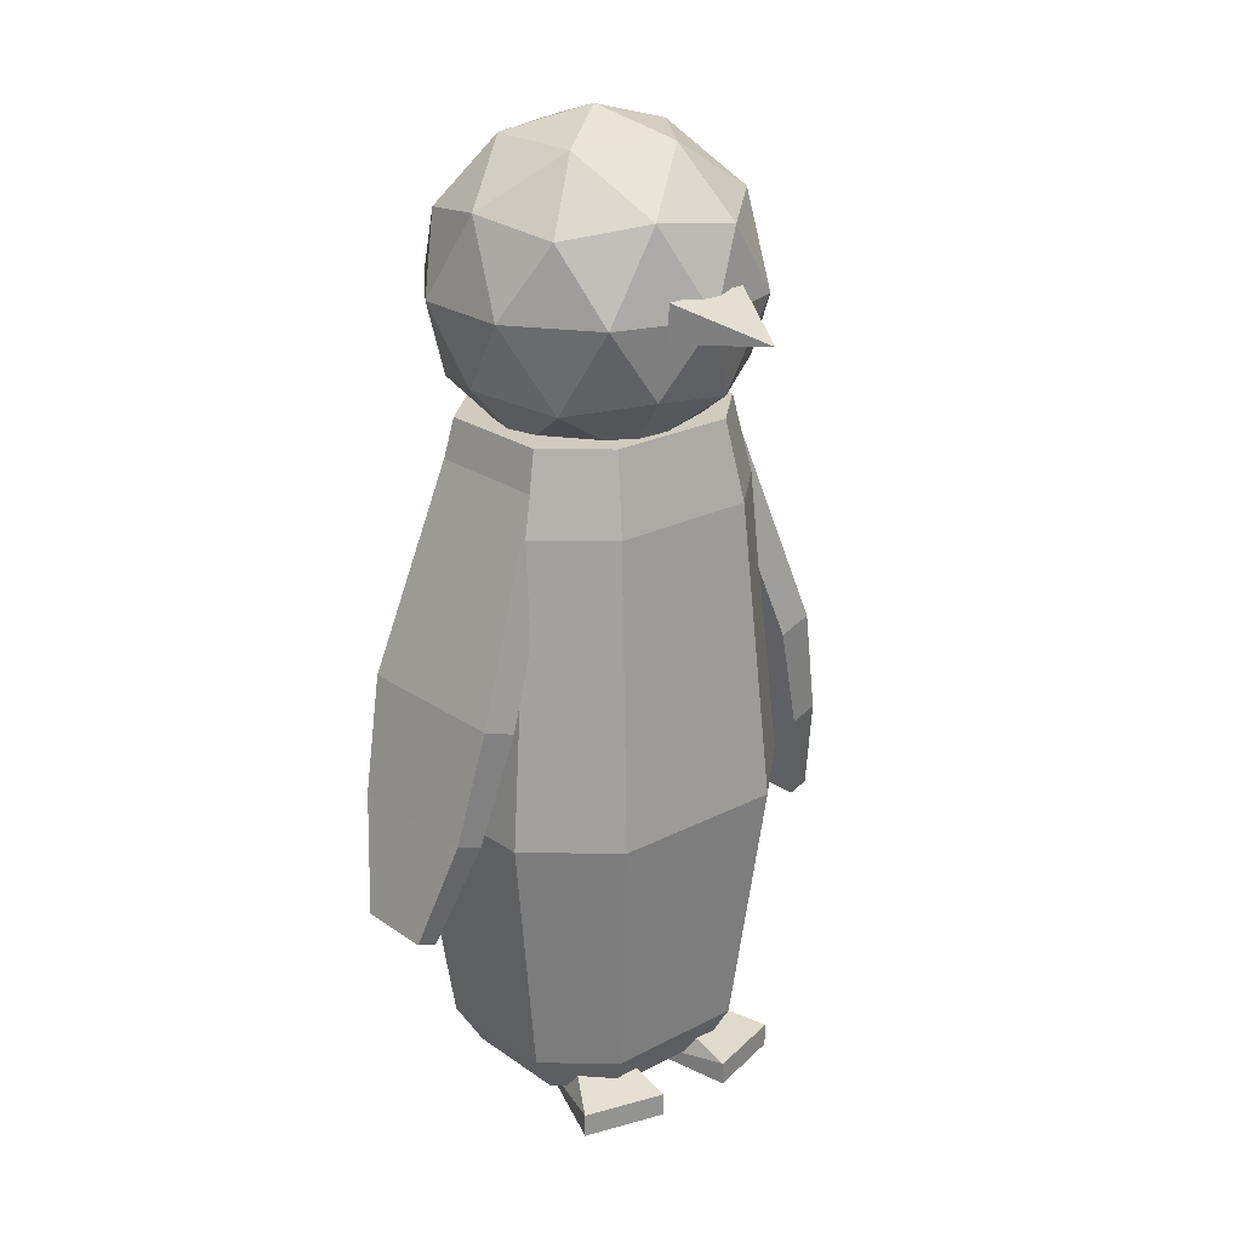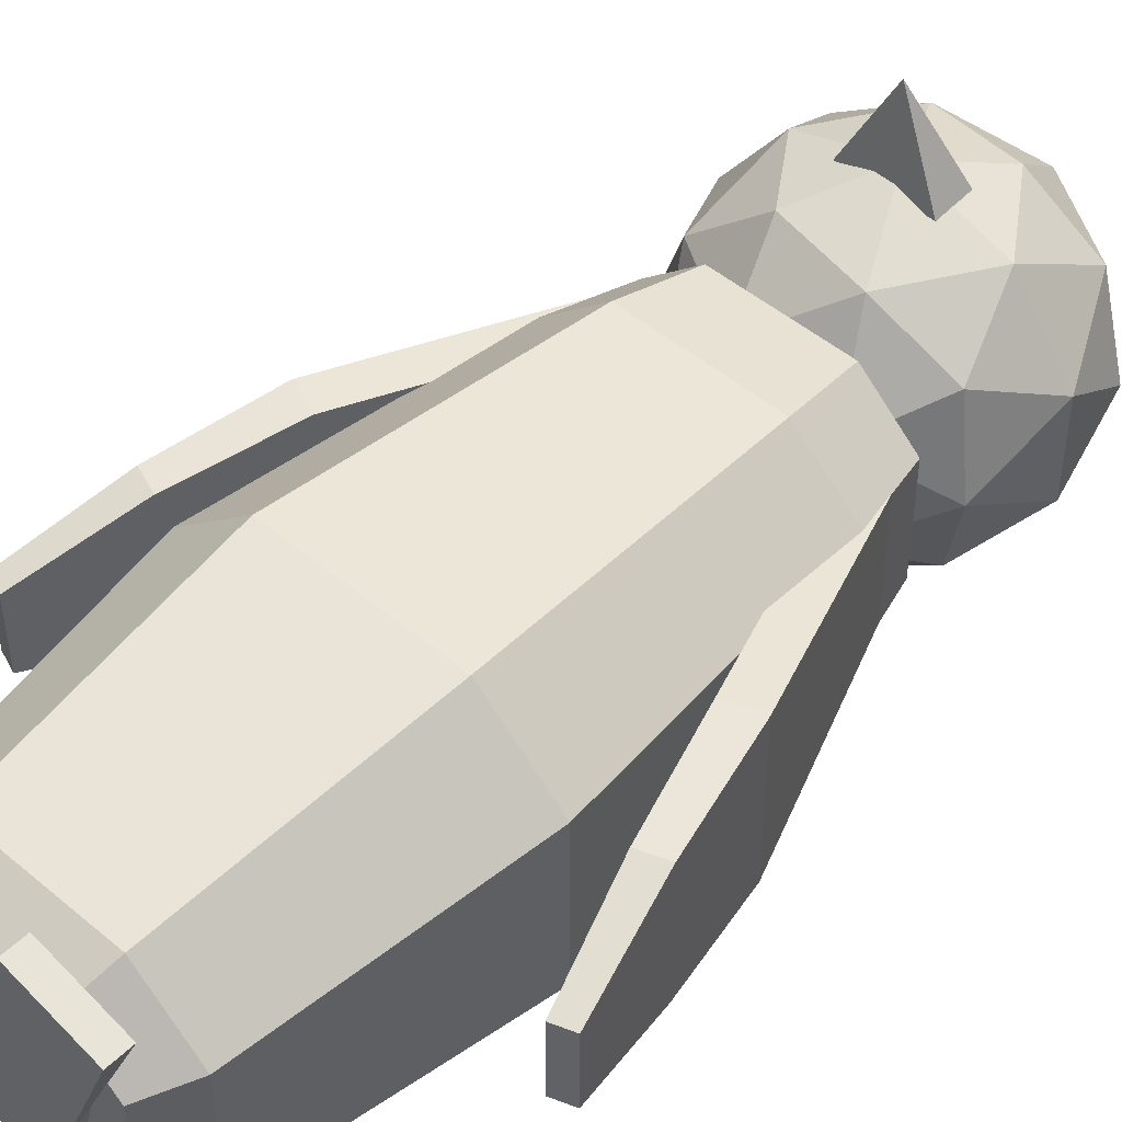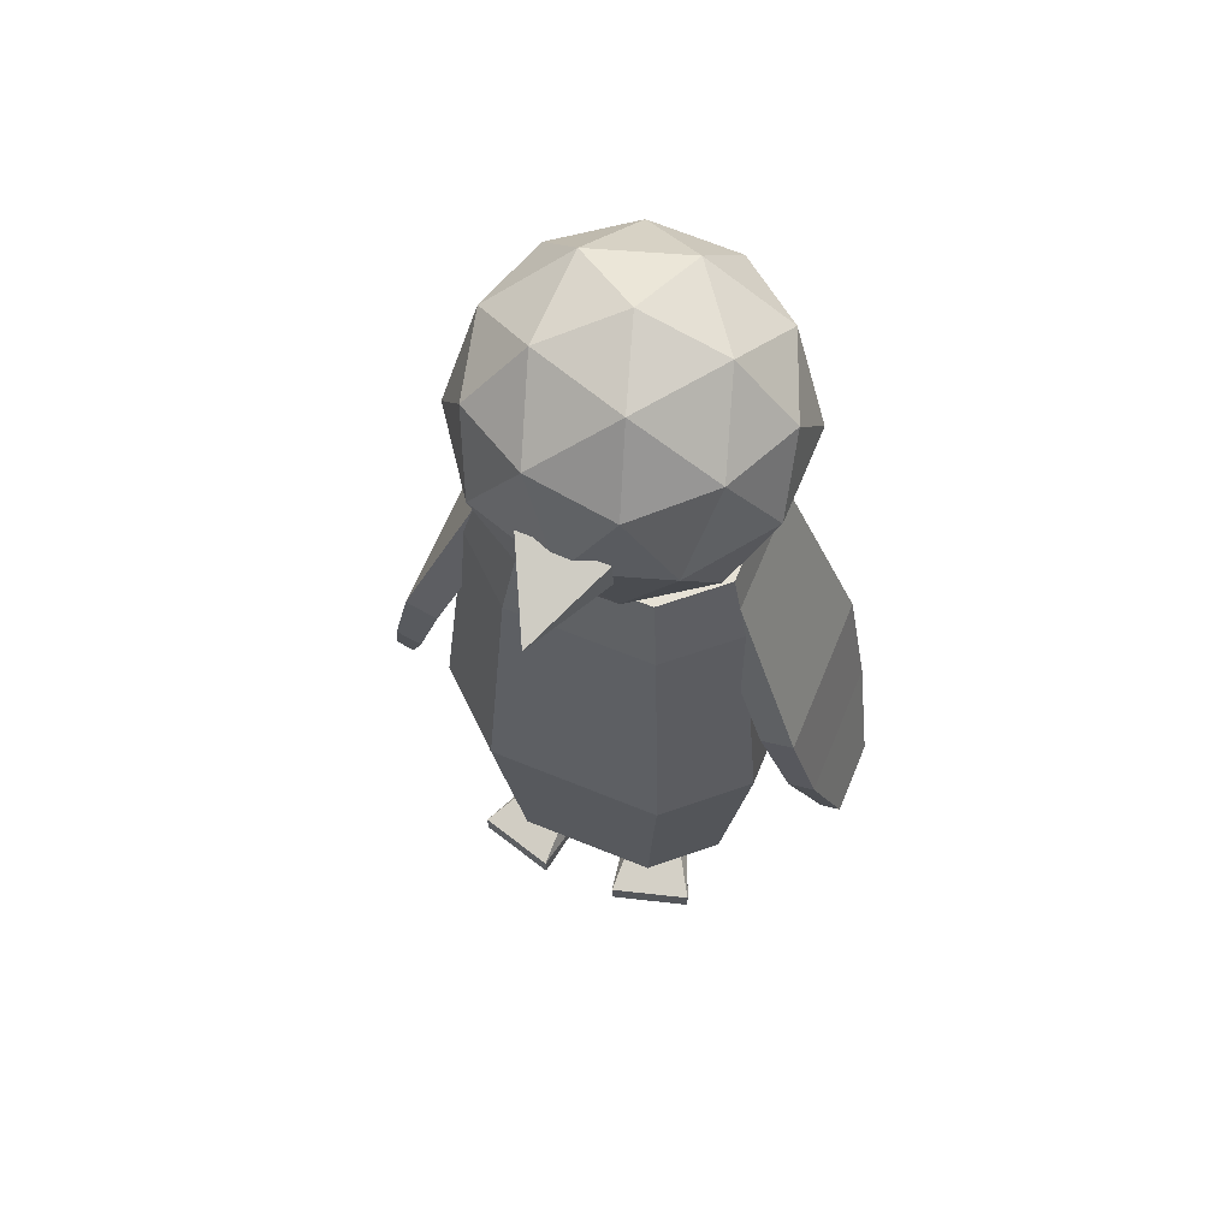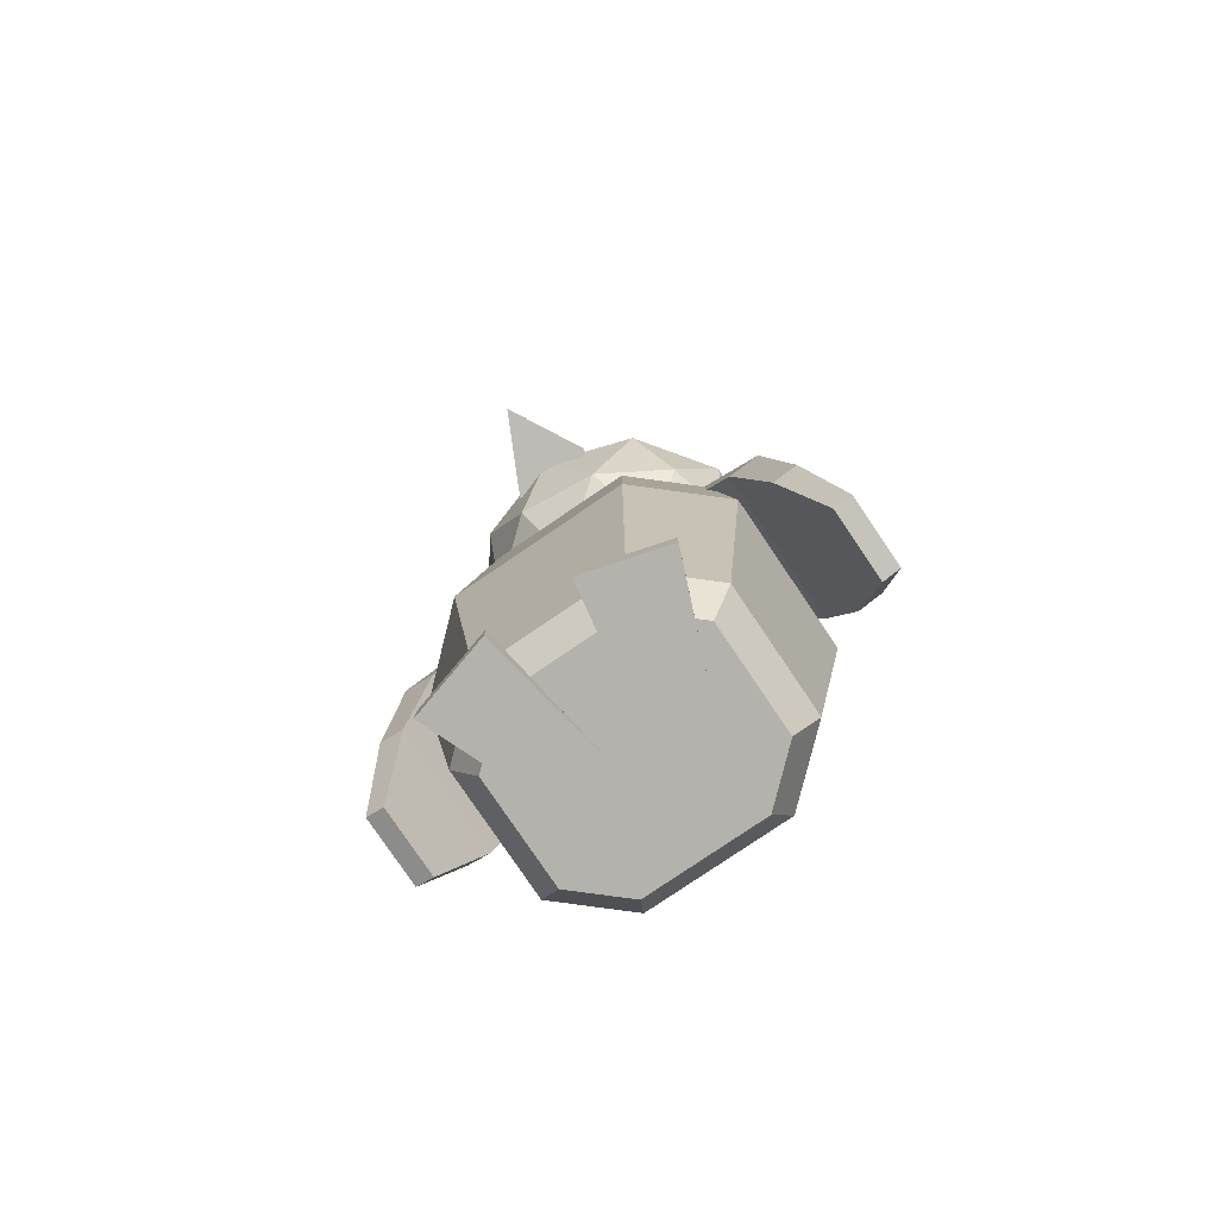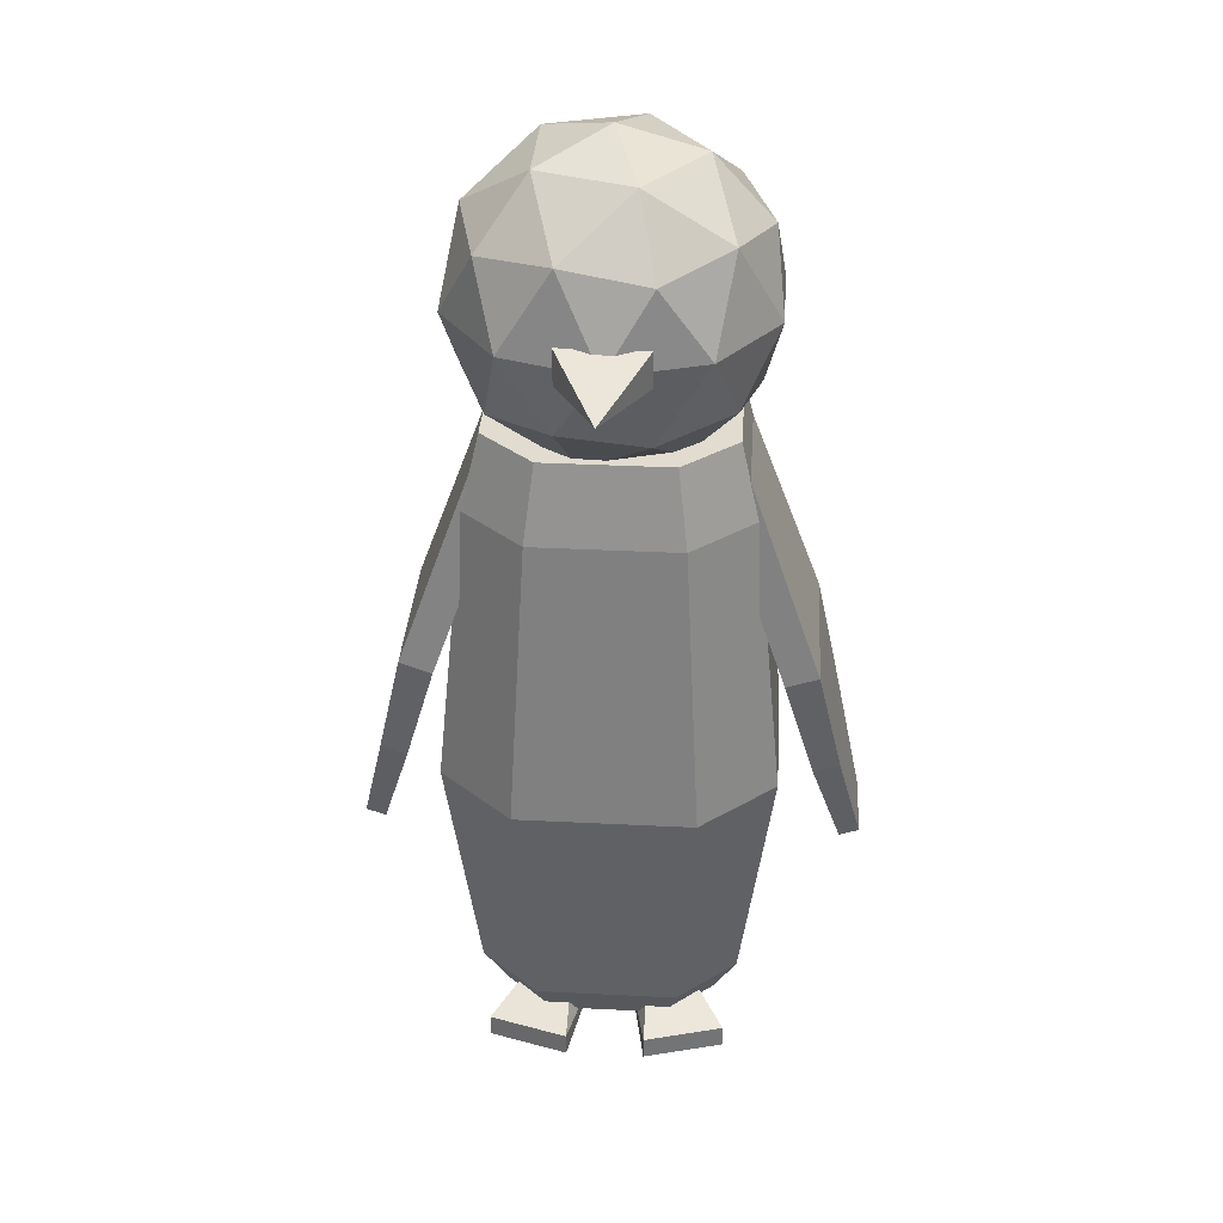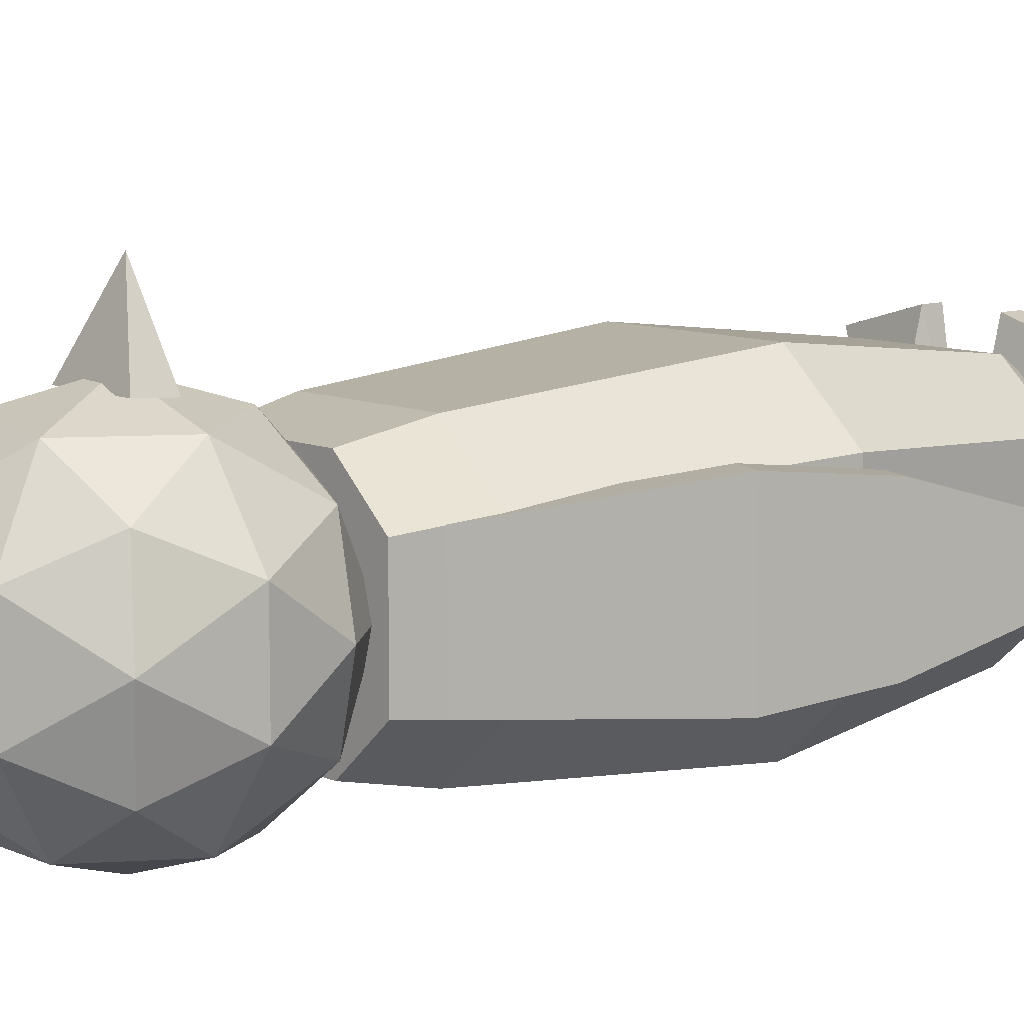
<metadata>
{"format":"obj","ext":"obj","renderer":"f3d","projection":"perspective","resolution":1024,"background":"white","views":[{"elev":23.5,"azim":-40.9,"up":"+Y"},{"elev":48.4,"azim":43.1,"up":"+Z"},{"elev":64.4,"azim":22.4,"up":"+Y"},{"elev":-79.6,"azim":34.1,"up":"+Y"},{"elev":34.3,"azim":3.9,"up":"+Y"},{"elev":9.4,"azim":-131.0,"up":"+Z"}]}
</metadata>
<code>
o Beak
v -0.008282 1.098 0.3295
v -0.06866 1.085 0.2055
v -0.06866 1.137 0.2091
v 0.0521 1.085 0.2055
v 0.0521 1.137 0.2091
v -0.008282 1.085 0.2055
f 1 3 2
f 2 3 5 4 6
f 4 5 1
f 2 6 4 1
f 5 3 1
o Body
v -0.0993 0.9445 0.1512
v -0.1771 0.9445 0.08152
v -0.1771 0.9445 -0.08152
v -0.0993 0.9445 -0.1512
v 0.1605 0.9445 0.08152
v 0.08274 0.9445 0.1512
v 0.08274 0.9445 -0.1512
v 0.1605 0.9445 -0.08152
v -0.1131 0.8328 0.1742
v -0.2028 0.8328 0.09392
v -0.1131 0.8328 -0.1742
v -0.2028 0.8328 -0.09392
v 0.1862 0.8328 -0.09392
v 0.09658 0.8328 -0.1742
v 0.09658 0.8328 0.1742
v 0.1862 0.8328 0.09392
v -0.008282 0.9445 0.1512
v -0.008282 0.8328 0.1742
v -0.1352 0.4139 0.2096
v -0.2436 0.4139 -0.1149
v 0.1187 0.4139 -0.2121
v 0.2271 0.4139 0.1124
v -0.2436 0.4139 0.1124
v -0.1352 0.4139 -0.2121
v 0.2271 0.4139 -0.1149
v 0.1187 0.4139 0.2096
v -0.00826 0.4139 0.2096
v -0.009851 0.9445 -0.1512
v -0.01009 0.8328 -0.1742
v -0.01045 0.4139 -0.2121
v -0.1617 -0.001272 0.07709
v -0.1965 0.05837 0.09072
v -0.09437 -0.001272 0.1374
v -0.1098 0.05838 0.1684
v -0.09437 -0.001272 -0.1374
v -0.1098 0.05834 -0.1688
v -0.1617 -0.001272 -0.07709
v -0.1965 0.05835 -0.09108
v 0.07776 -0.001272 0.1374
v 0.09319 0.05838 0.1684
v 0.1451 -0.001272 0.07709
v 0.1799 0.05837 0.09072
v 0.1451 -0.001272 -0.07709
v 0.1799 0.05835 -0.09108
v 0.07776 -0.001272 -0.1374
v 0.09319 0.05834 -0.1688
v -0.008298 0.0584 0.1684
v -0.008304 -0.001272 0.1374
v -0.00998 -0.001272 -0.1374
v -0.01005 0.05835 -0.1688
f 42 44 26
f 31 50 52
f 29 26 44
f 33 25 40
f 54 37 55
f 10 17 18
f 14 19 20
f 12 21 22
f 23 34 8
f 32 28 22
f 31 27 20
f 17 30 26
f 7 8 16
f 35 34 13
f 16 8 9
f 19 14 11
f 24 23 7
f 12 23 24
f 50 31 28
f 21 24 33
f 42 30 36
f 36 27 52
f 46 32 33
f 25 15 16
f 36 35 20
f 29 16 18
f 19 22 28
f 33 24 15
f 17 35 36
f 10 34 35
f 32 46 48
f 37 39 40
f 41 43 44
f 51 52 50
f 47 48 46
f 43 37 38
f 39 54 53
f 48 47 49
f 56 55 41
f 45 46 53
f 56 52 51
f 25 29 38
f 42 26 30
f 31 52 27
f 29 44 38
f 33 40 53
f 47 54 49
f 49 55 51
f 55 43 41
f 43 55 37
f 37 54 39
f 54 47 45
f 49 54 55
f 10 18 9
f 14 20 13
f 12 22 11
f 8 34 9
f 9 34 10
f 34 14 13
f 23 8 7
f 11 23 12
f 34 23 14
f 14 23 11
f 32 22 21
f 31 20 19
f 17 26 18
f 7 16 15
f 35 13 20
f 16 9 18
f 19 11 22
f 24 7 15
f 12 24 21
f 50 28 48
f 21 33 32
f 42 36 56
f 36 52 56
f 46 33 53
f 25 16 29
f 36 20 27
f 29 18 26
f 19 28 31
f 33 15 25
f 17 36 30
f 10 35 17
f 32 48 28
f 37 40 38
f 41 44 42
f 51 50 49
f 47 46 45
f 43 38 44
f 39 53 40
f 48 49 50
f 56 41 42
f 45 53 54
f 56 51 55
f 25 38 40
o Head
v -0.008282 0.8822 0
v 0.1559 1.008 0.1193
v -0.07099 1.008 0.193
v -0.2112 1.008 0
v -0.07099 1.008 -0.193
v 0.1559 1.008 -0.1193
v 0.05443 1.211 0.193
v -0.1725 1.211 0.1193
v -0.1725 1.211 -0.1193
v 0.05443 1.211 -0.193
v 0.1947 1.211 0
v -0.008282 1.336 0
v -0.04514 0.9161 0.1134
v 0.08822 0.9161 0.07011
v 0.05136 0.9898 0.1836
v 0.1847 0.9898 0
v 0.08822 0.9161 -0.07011
v -0.1276 0.9161 0
v -0.1644 0.9898 0.1134
v -0.04514 0.9161 -0.1134
v -0.1644 0.9898 -0.1134
v 0.05136 0.9898 -0.1836
v 0.2075 1.109 0.07011
v 0.2075 1.109 -0.07011
v -0.008282 1.109 0.2269
v 0.1251 1.109 0.1836
v -0.2241 1.109 0.07011
v -0.1416 1.109 0.1836
v -0.1416 1.109 -0.1836
v -0.2241 1.109 -0.07011
v 0.1251 1.109 -0.1836
v -0.008282 1.109 -0.2269
v 0.1479 1.228 0.1134
v -0.06792 1.228 0.1836
v -0.2013 1.228 0
v -0.06792 1.228 -0.1836
v 0.1479 1.228 -0.1134
v 0.02858 1.302 0.1134
v 0.111 1.302 0
v -0.1048 1.302 0.07011
v -0.1048 1.302 -0.07011
v 0.02858 1.302 -0.1134
f 57 70 69
f 58 70 72
f 57 69 74
f 57 74 76
f 57 76 73
f 58 72 79
f 59 71 81
f 60 75 83
f 61 77 85
f 62 78 87
f 58 79 82
f 59 81 84
f 60 83 86
f 61 85 88
f 62 87 80
f 63 89 94
f 64 90 96
f 65 91 97
f 66 92 98
f 67 93 95
f 95 98 68
f 95 93 98
f 93 66 98
f 98 97 68
f 98 92 97
f 92 65 97
f 97 96 68
f 97 91 96
f 91 64 96
f 96 94 68
f 96 90 94
f 90 63 94
f 94 95 68
f 94 89 95
f 89 67 95
f 80 93 67
f 80 87 93
f 87 66 93
f 88 92 66
f 88 85 92
f 85 65 92
f 86 91 65
f 86 83 91
f 83 64 91
f 84 90 64
f 84 81 90
f 81 63 90
f 82 89 63
f 82 79 89
f 79 67 89
f 87 88 66
f 87 78 88
f 78 61 88
f 85 86 65
f 85 77 86
f 77 60 86
f 83 84 64
f 83 75 84
f 75 59 84
f 81 82 63
f 81 71 82
f 71 58 82
f 79 80 67
f 79 72 80
f 72 62 80
f 73 78 62
f 73 76 78
f 76 61 78
f 76 77 61
f 76 74 77
f 74 60 77
f 74 75 60
f 74 69 75
f 69 59 75
f 72 73 62
f 72 70 73
f 70 57 73
f 69 71 59
f 69 70 71
f 70 58 71
o Left_Foot
v 0.04873 -0.02623 0.2058
v 0.01484 -0.02623 0.01282
v 0.01484 0.02623 0.01282
v 0.1631 -0.02623 0.1731
v 0.08994 -0.02623 -0.008631
v 0.08994 0.02623 -0.008631
v 0.04873 0.006883 0.2058
v 0.04863 0.02623 0.1311
v 0.1237 0.02623 0.1096
v 0.1631 0.006883 0.1731
f 101 107 104
f 101 103 100
f 106 101 100
f 100 102 99
f 108 103 107
f 106 108 107
f 108 99 102
f 101 106 107
f 101 104 103
f 100 99 105
f 105 106 100
f 100 103 102
f 102 103 108
f 103 104 107
f 106 105 108
f 108 105 99
o Right_Foot
v -0.1787 -0.02623 0.1731
v -0.1055 -0.02623 -0.008631
v -0.1055 0.02623 -0.008631
v -0.06433 -0.02623 0.2058
v -0.03044 -0.02623 0.01282
v -0.03044 0.02623 0.01282
v -0.1787 0.006883 0.1731
v -0.1393 0.02623 0.1096
v -0.06423 0.02623 0.1311
v -0.06433 0.006883 0.2058
f 111 117 114
f 111 113 110
f 116 111 110
f 110 112 109
f 118 113 117
f 116 118 117
f 118 109 112
f 111 116 117
f 111 114 113
f 110 109 115
f 115 116 110
f 110 113 112
f 112 113 118
f 113 114 117
f 116 115 118
f 118 115 109
o Left_Wing
v -0.3636 0.2971 0.05768
v -0.2926 0.6049 0.1195
v -0.3636 0.2971 -0.04938
v -0.2926 0.6049 -0.1112
v -0.3356 0.287 0.05768
v -0.2464 0.5882 0.1195
v -0.3356 0.287 -0.04938
v -0.2464 0.5882 -0.1112
v -0.1752 0.9295 0.08364
v -0.1752 0.9295 -0.08447
v -0.129 0.9128 -0.08447
v -0.129 0.9128 0.08364
v -0.3282 0.4478 0.1029
v -0.3282 0.4478 -0.09458
v -0.291 0.4344 -0.09458
v -0.291 0.4344 0.1029
f 120 127 128 122
f 134 131 119 123
f 132 122 126 133
f 122 128 129 126
f 133 134 123 125
f 125 123 119 121
f 126 129 130 124
f 128 127 130 129
f 131 132 121 119
f 124 130 127 120
f 120 122 132 131
f 126 124 134 133
f 121 132 133 125
f 124 120 131 134
o Right_Wing
v 0.347 0.2971 0.05768
v 0.276 0.6049 0.1195
v 0.347 0.2971 -0.04938
v 0.276 0.6049 -0.1112
v 0.319 0.287 0.05768
v 0.2298 0.5882 0.1195
v 0.319 0.287 -0.04938
v 0.2298 0.5882 -0.1112
v 0.1586 0.9295 0.08364
v 0.1586 0.9295 -0.08447
v 0.1124 0.9128 -0.08447
v 0.1124 0.9128 0.08364
v 0.3116 0.4478 0.1029
v 0.3116 0.4478 -0.09458
v 0.2745 0.4344 -0.09458
v 0.2745 0.4344 0.1029
f 136 138 144 143
f 150 139 135 147
f 148 149 142 138
f 138 142 145 144
f 149 141 139 150
f 141 137 135 139
f 142 140 146 145
f 144 145 146 143
f 147 135 137 148
f 140 136 143 146
f 136 147 148 138
f 142 149 150 140
f 137 141 149 148
f 140 150 147 136

</code>
